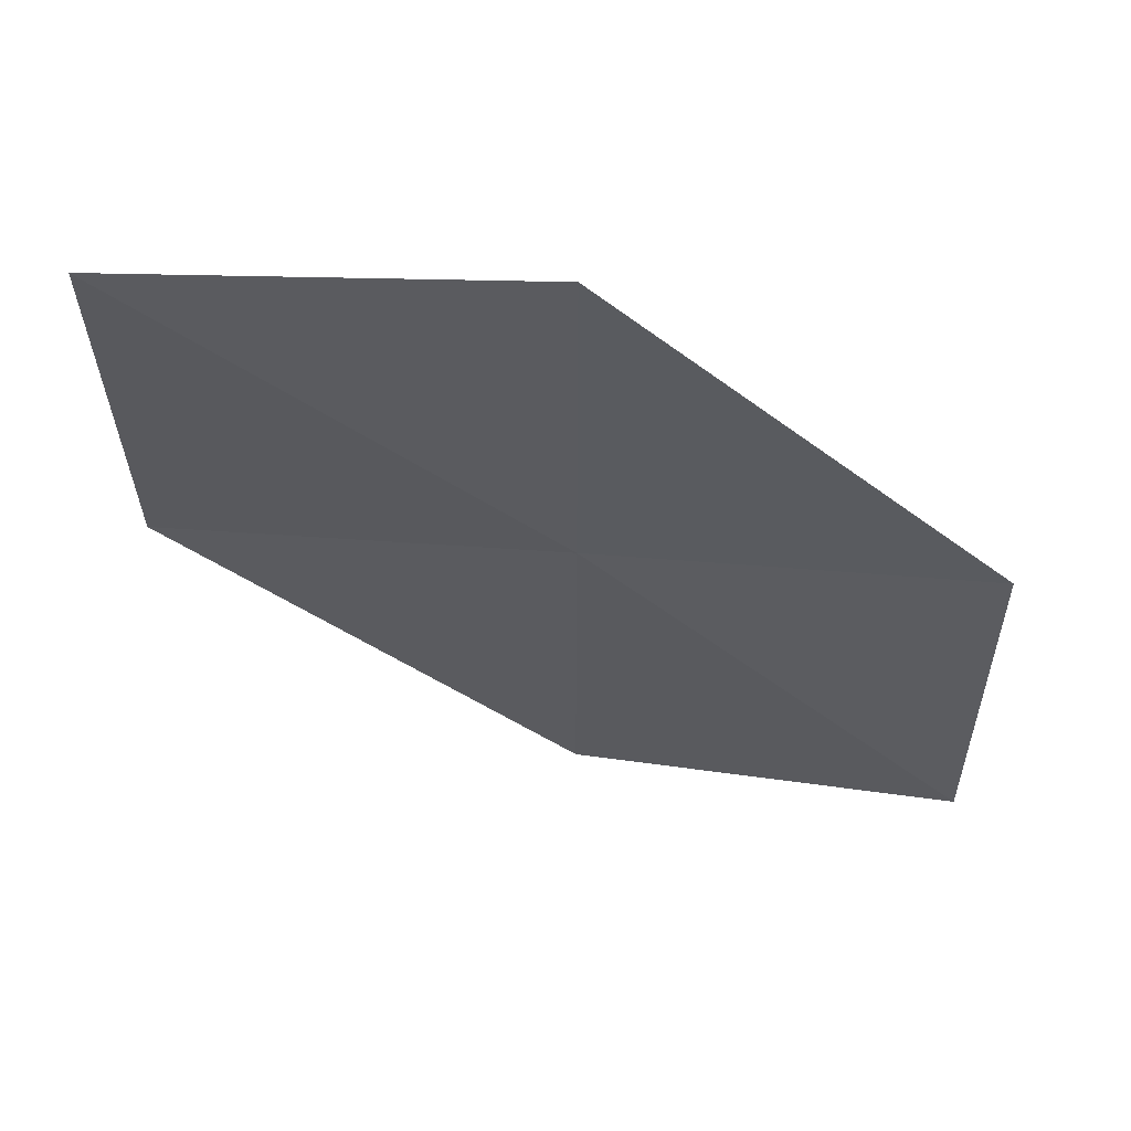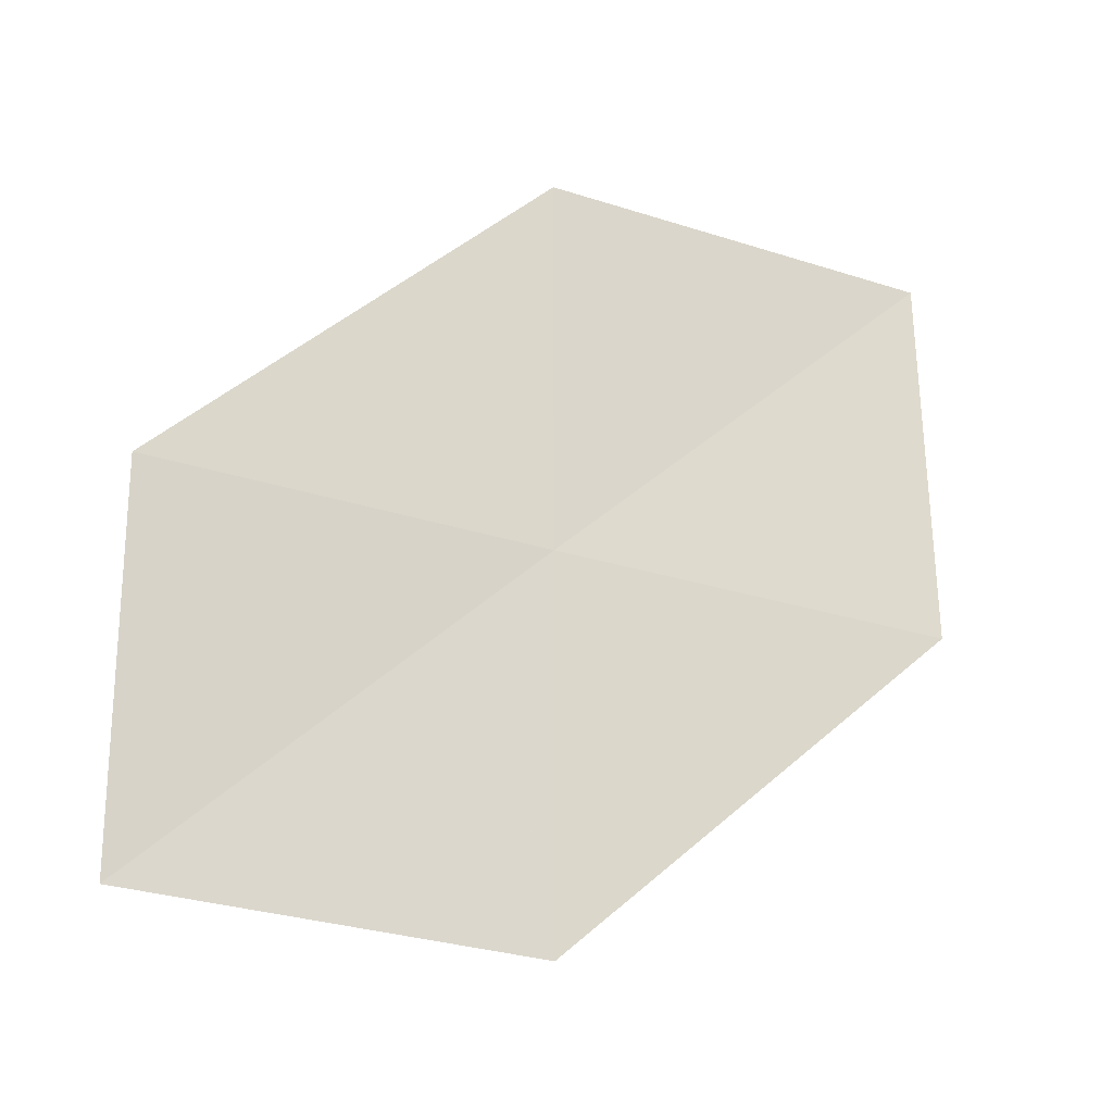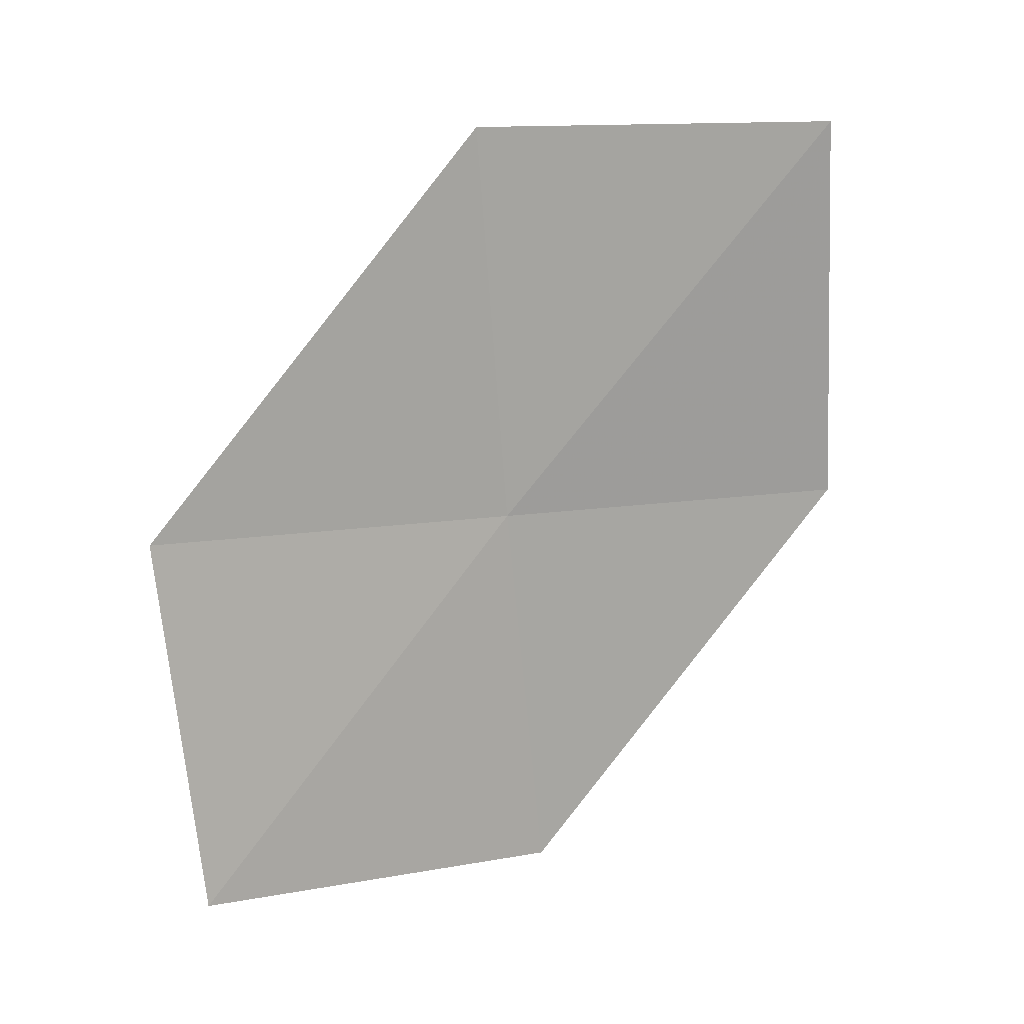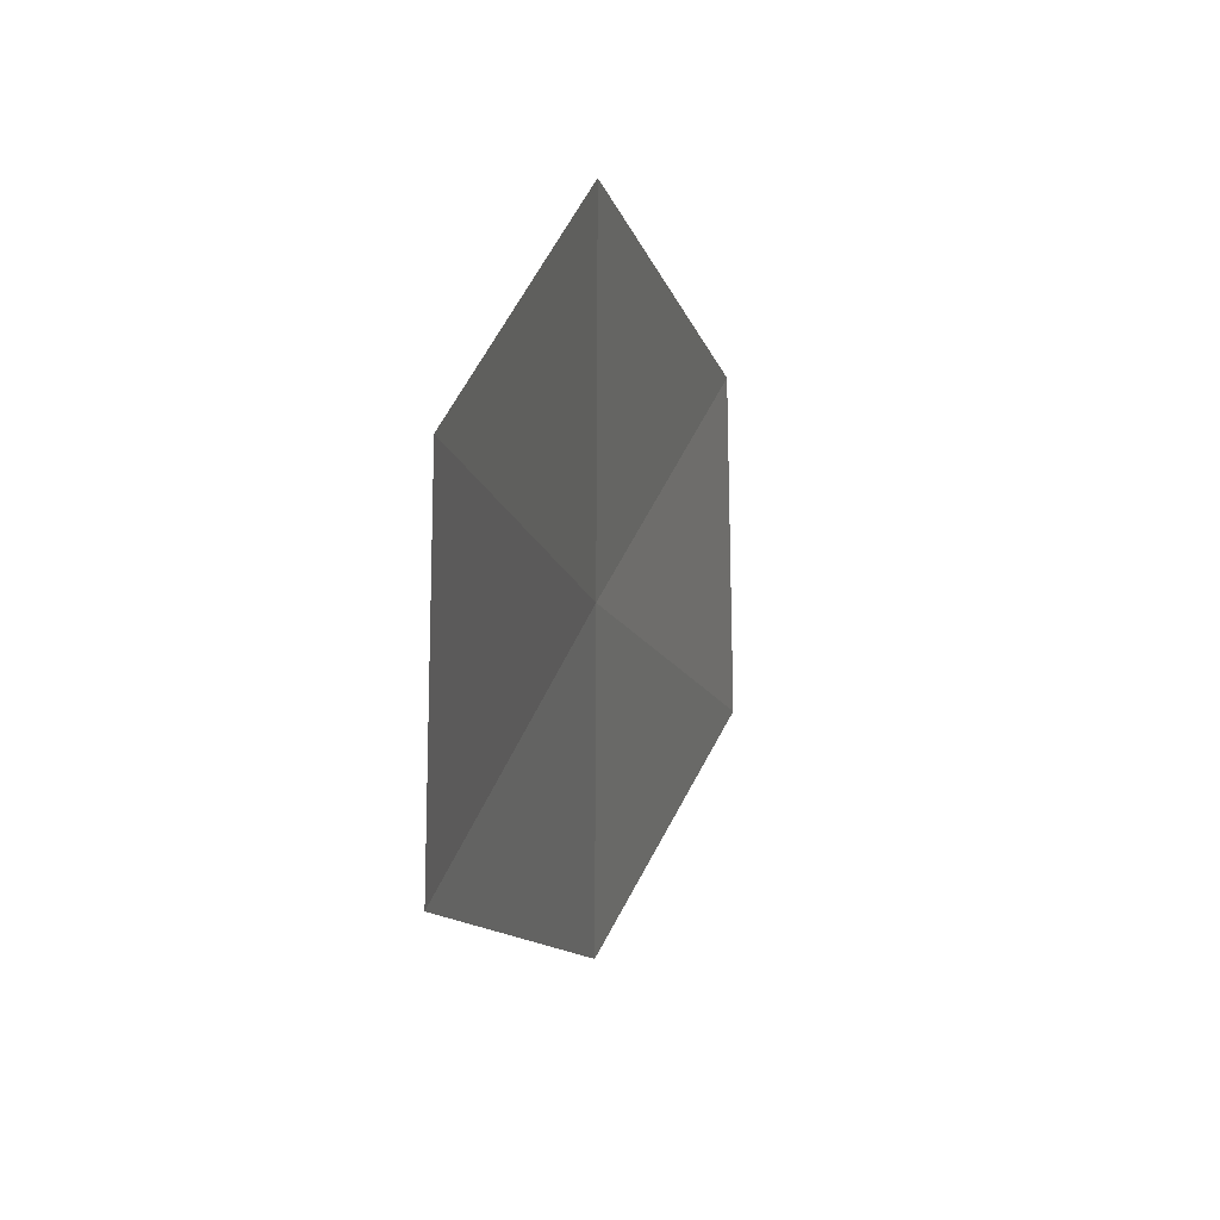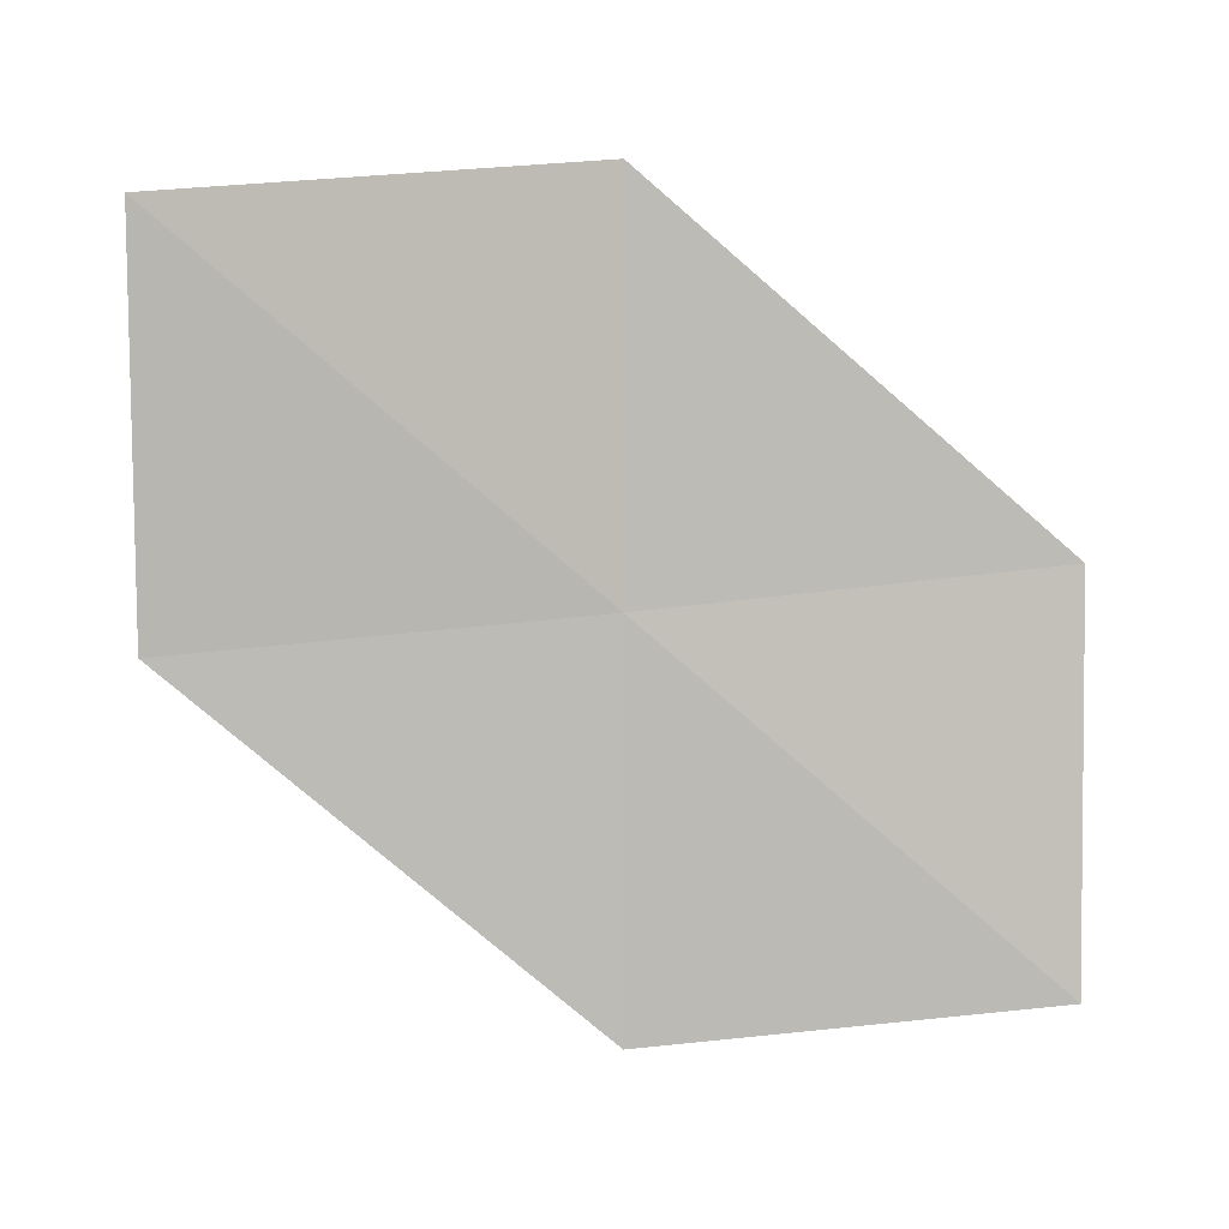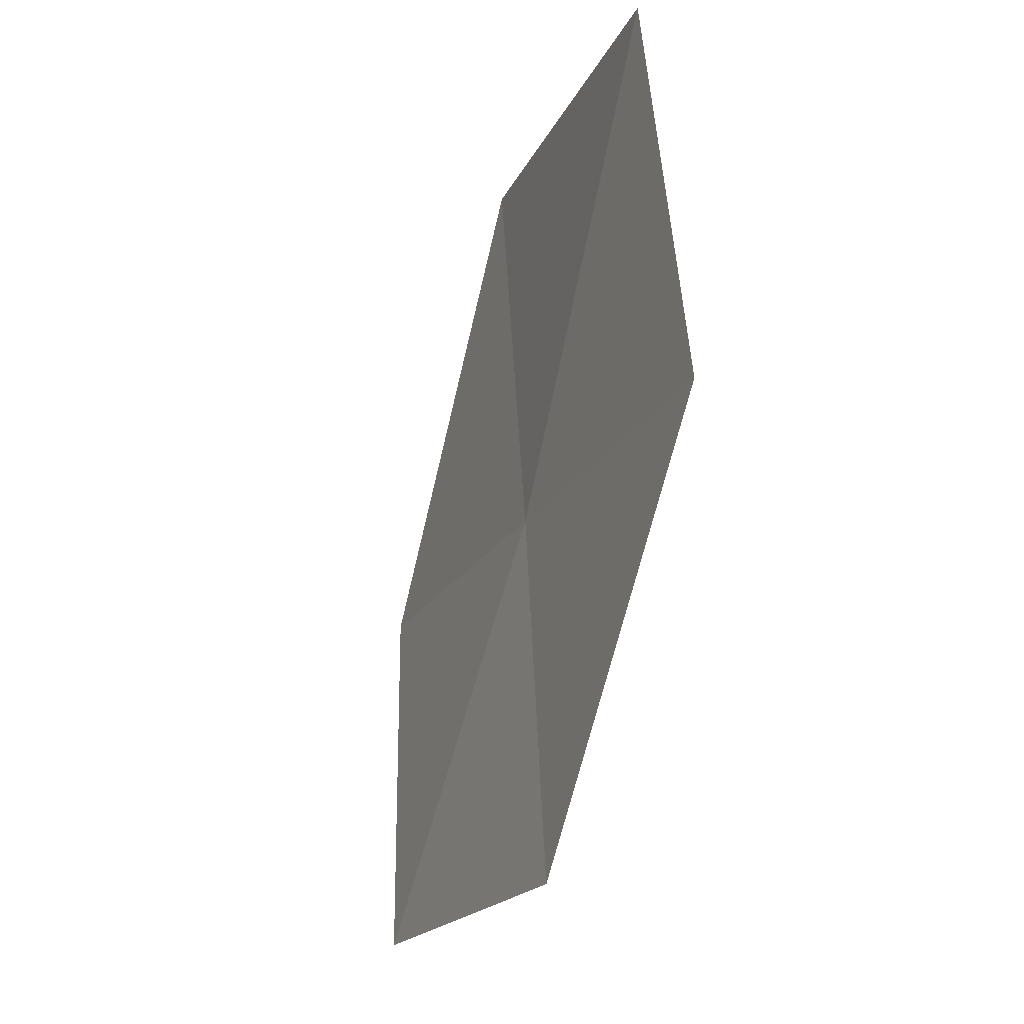
<metadata>
{"format":"obj","ext":"obj","renderer":"f3d","projection":"perspective","resolution":1024,"background":"white","views":[{"elev":56.0,"azim":99.4,"up":"+Y"},{"elev":-20.0,"azim":-110.1,"up":"+Y"},{"elev":14.1,"azim":70.9,"up":"+Z"},{"elev":29.6,"azim":19.1,"up":"+Y"},{"elev":5.8,"azim":88.9,"up":"+Y"},{"elev":-21.9,"azim":156.4,"up":"+Z"}]}
</metadata>
<code>
v 7.071 -3.971 70.04
v 7.051 -7.024 70.04
v 7.167 -4.266 73.32
v 7.175 -6.683 66.88
v 7.047 -3.64 66.88
v 7.091 -0.9174 70.04
v 7.342 -1.16 73.32
f 1 3 2
f 1 2 4
f 1 4 5
f 1 5 6
f 1 6 7
f 1 7 3

</code>
